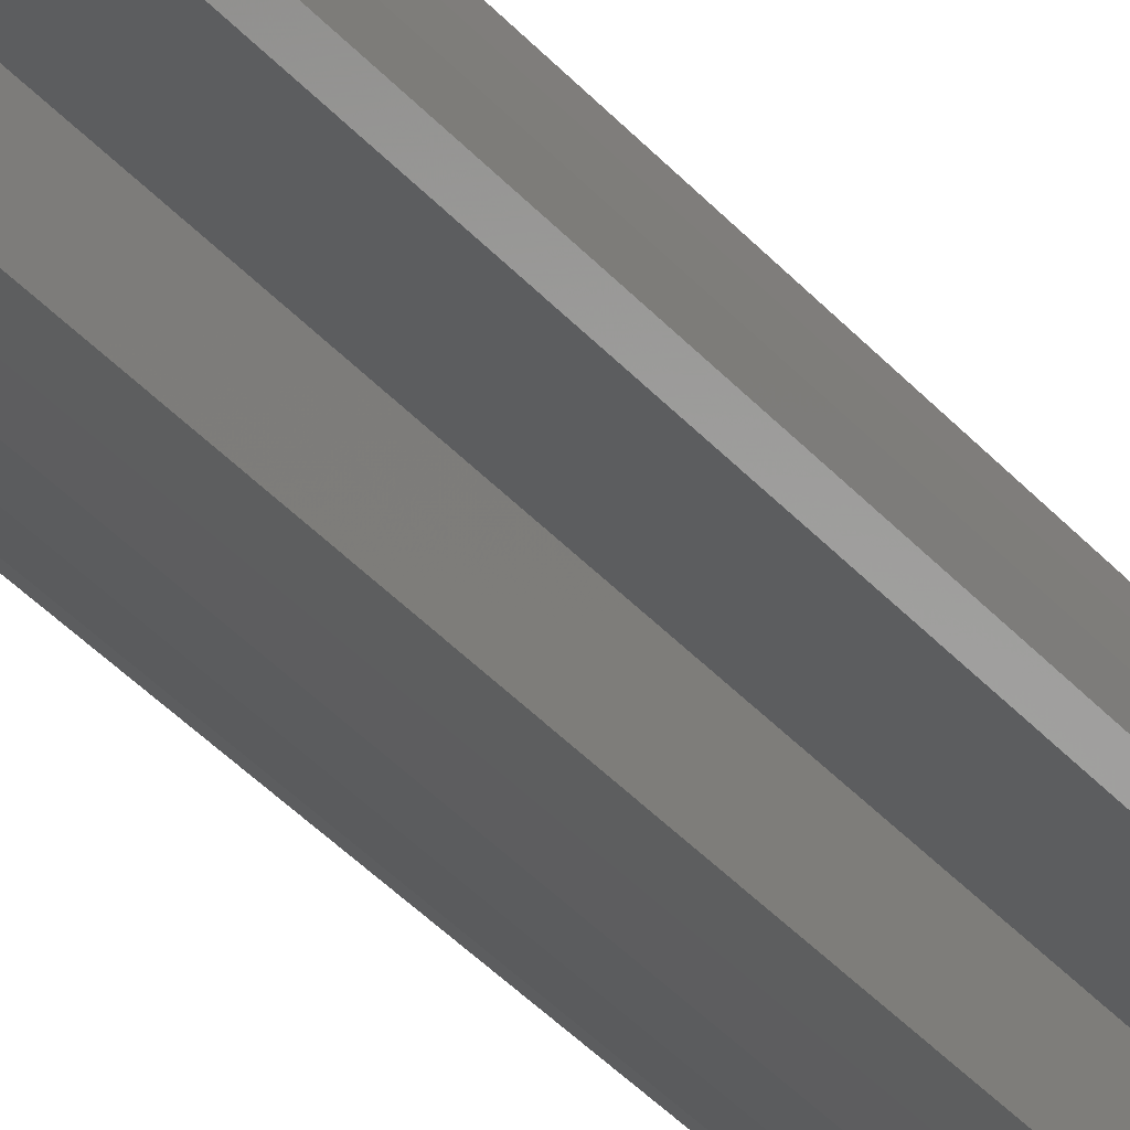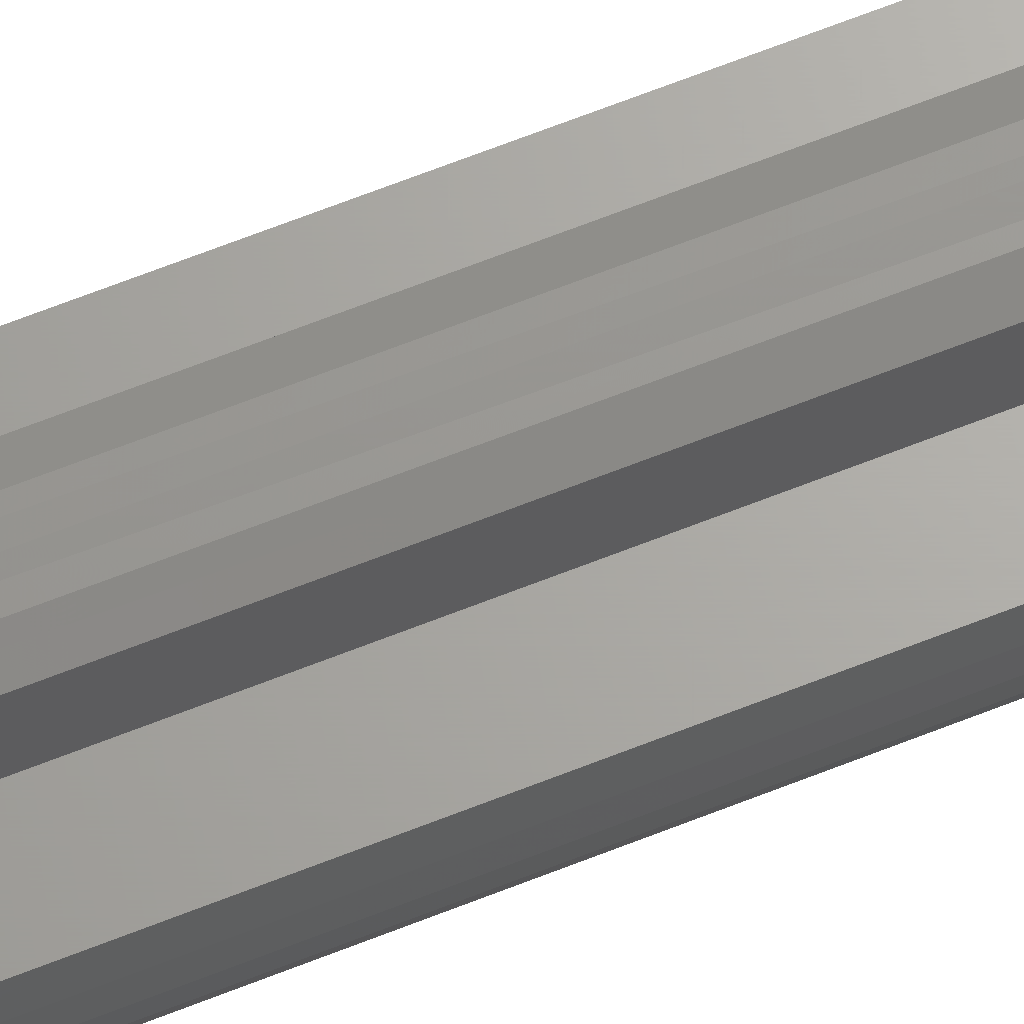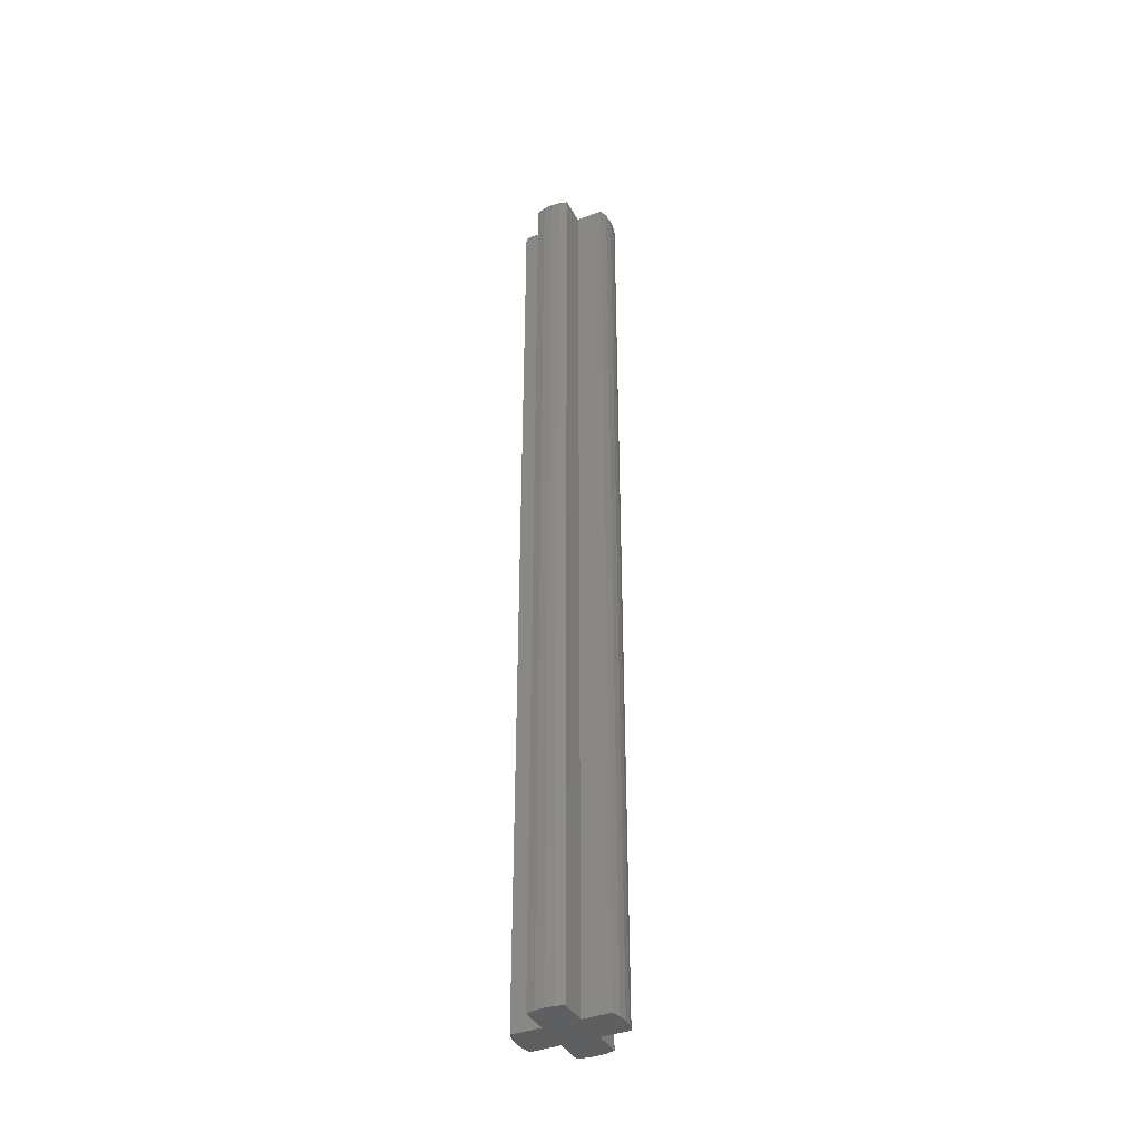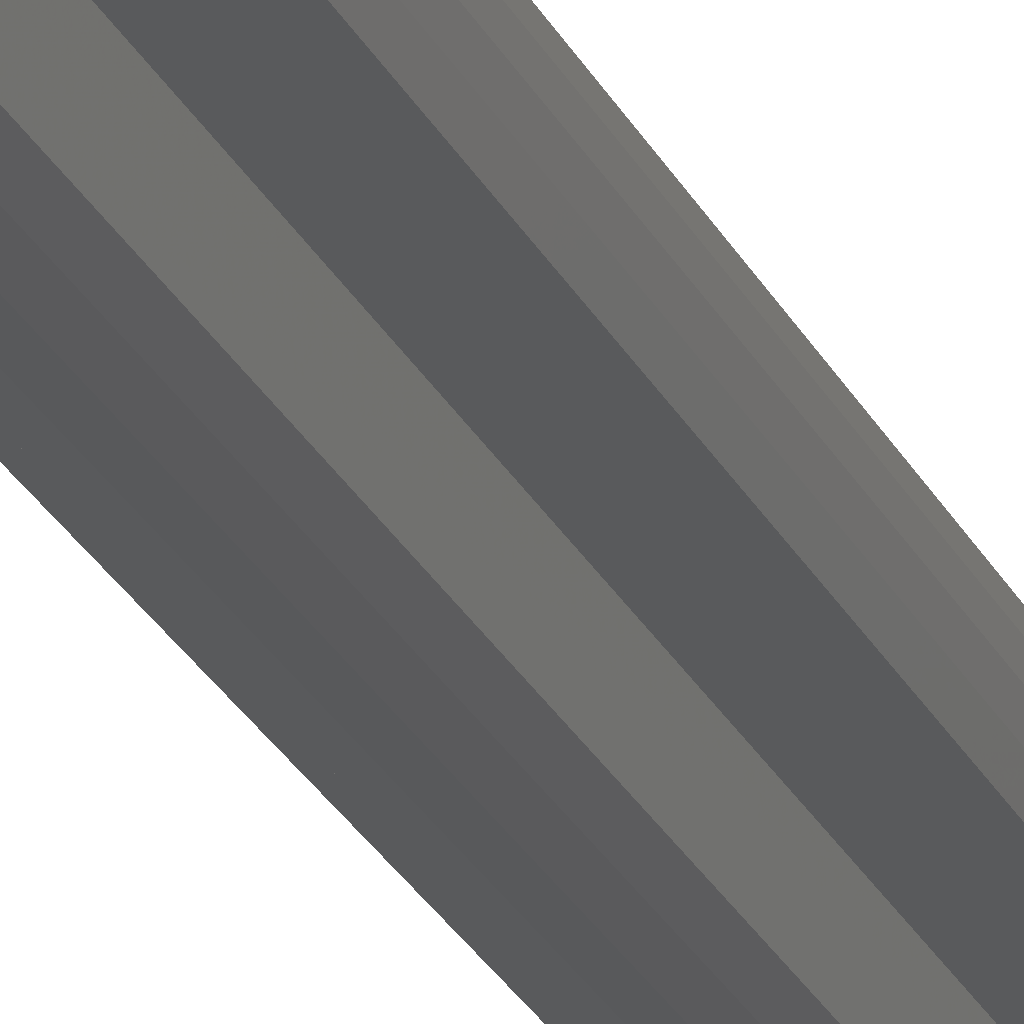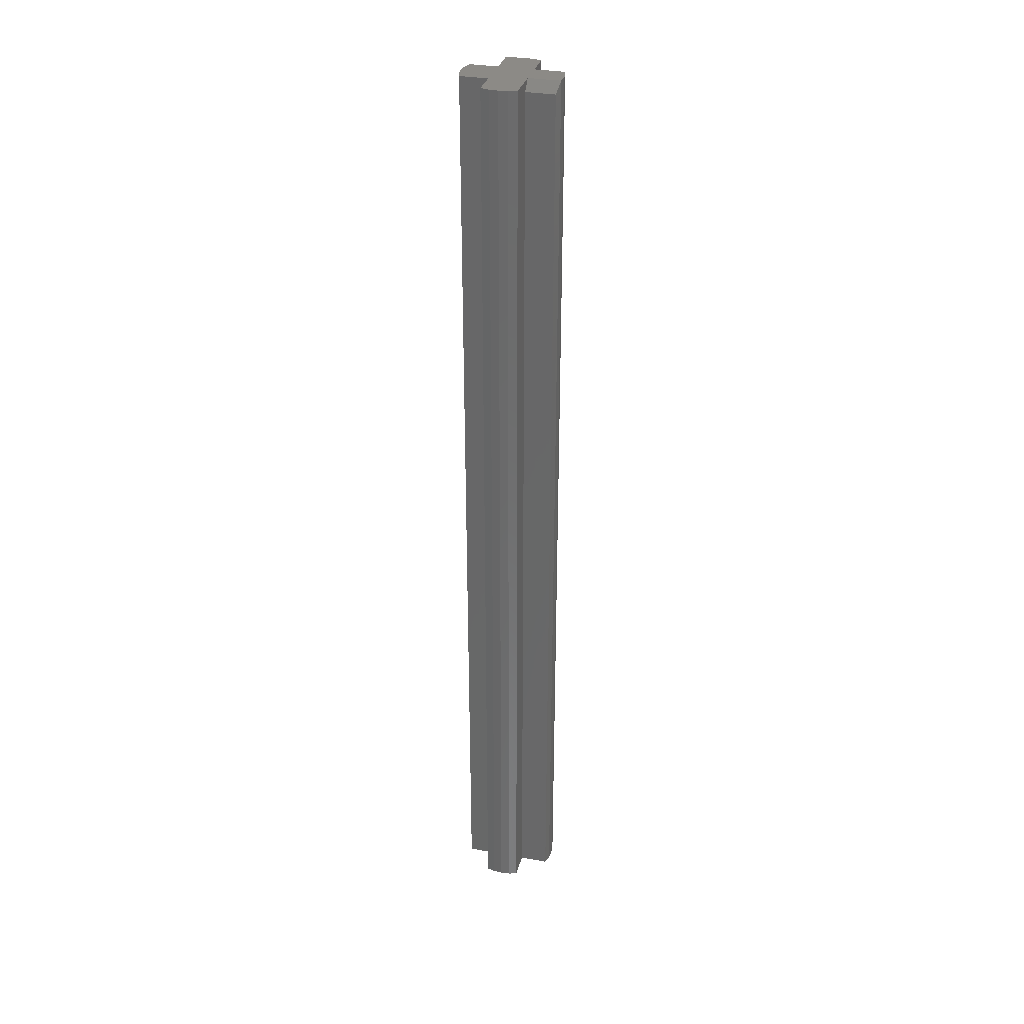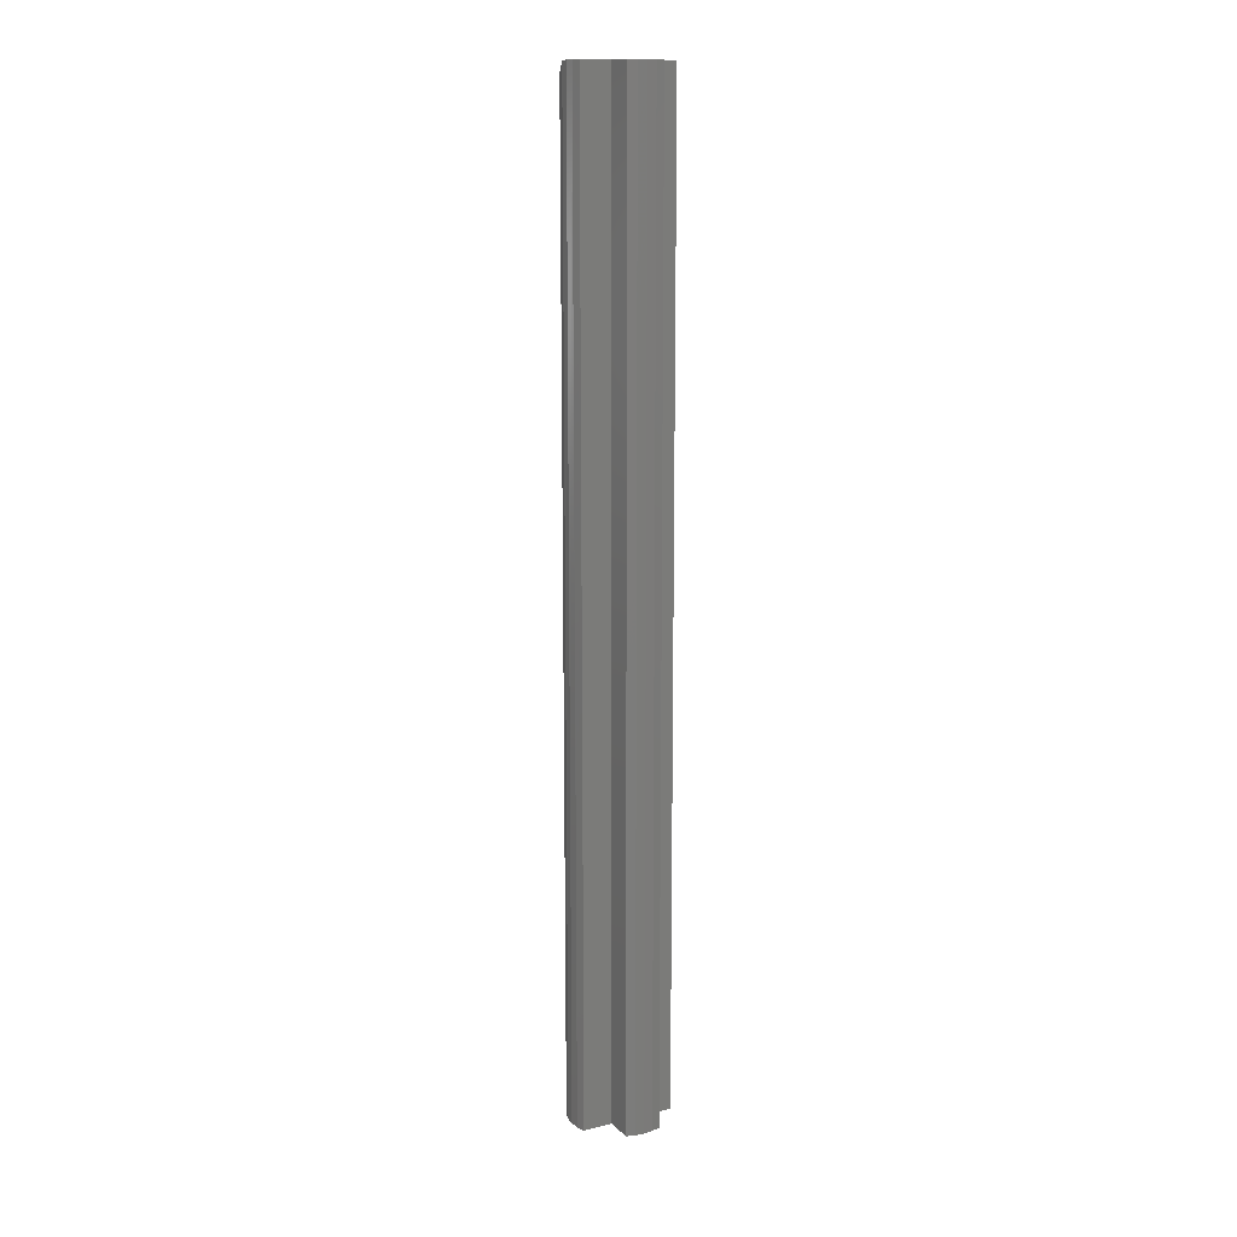
<metadata>
{"format":"stl","ext":"stl","renderer":"f3d","projection":"perspective","resolution":1024,"background":"white","views":[{"elev":-30.8,"azim":31.0,"up":"+Z"},{"elev":66.6,"azim":-111.7,"up":"+Z"},{"elev":-38.8,"azim":115.9,"up":"+Y"},{"elev":-23.6,"azim":-160.4,"up":"+Z"},{"elev":32.1,"azim":-75.8,"up":"+Y"},{"elev":14.0,"azim":61.7,"up":"+Y"}]}
</metadata>
<code>
# stl→obj: 49 verts, 94 faces
v -0.07031 0.75 -0.03125
v -0.07031 -0.75 -0.03125
v -0.07412 0.75 -0.01781
v -0.07412 -0.75 -0.01781
v -0.0754 0.75 -0.003906
v -0.0754 -0.75 -0.003906
v -0.07412 0.75 0.01
v -0.07412 -0.75 0.01
v -0.07031 0.75 0.02344
v -0.07031 -0.75 0.02344
v 0.001563 0.75 -0.08024
v -0.01274 0.75 -0.07892
v 0.01587 0.75 -0.07892
v -0.01094 0.75 0.07298
v 0.002783 0.75 0.07398
v 0.01647 0.75 0.07255
v 0.02969 0.75 0.06875
v 0.02969 0.75 0.02344
v -0.01094 0.75 0.02344
v 0.02969 0.75 -0.075
v -0.02656 0.75 -0.075
v -0.02656 0.75 -0.03125
v 0.02969 0.75 -0.03125
v 0.07344 0.75 0.02344
v 0.07724 0.75 0.01
v 0.07853 0.75 -0.003906
v 0.07724 0.75 -0.01781
v 0.07344 0.75 -0.03125
v -0.02656 0.7344 0.06875
v -0.02656 0.7344 0.02344
v -0.02656 -0.75 0.06875
v -0.02656 -0.75 0.02344
v -0.01274 -0.75 0.07267
v 0.001563 -0.75 0.07399
v 0.01587 -0.75 0.07267
v 0.02969 -0.75 0.06875
v 0.02969 -0.75 -0.075
v 0.01587 -0.75 -0.07892
v 0.001563 -0.75 -0.08024
v -0.01274 -0.75 -0.07892
v -0.02656 -0.75 -0.075
v 0.02969 -0.75 0.02344
v 0.02969 -0.75 -0.03125
v -0.02656 -0.75 -0.03125
v 0.07853 -0.75 -0.003906
v 0.07724 -0.75 0.01
v 0.07344 -0.75 0.02344
v 0.07724 -0.75 -0.01781
v 0.07344 -0.75 -0.03125
f 1 2 3
f 3 2 4
f 3 4 5
f 5 4 6
f 5 6 7
f 7 6 8
f 7 8 9
f 9 8 10
f 11 12 13
f 14 15 16
f 14 16 17
f 14 17 18
f 14 18 19
f 20 13 12
f 20 12 21
f 20 21 22
f 20 22 23
f 7 9 19
f 7 19 18
f 7 18 24
f 7 24 25
f 7 25 26
f 7 26 5
f 27 28 23
f 27 23 22
f 27 22 1
f 27 1 3
f 27 3 5
f 27 5 26
f 29 30 31
f 31 30 32
f 29 31 14
f 14 31 33
f 14 33 15
f 15 33 34
f 15 34 16
f 16 34 35
f 16 35 17
f 17 35 36
f 10 32 9
f 9 32 30
f 9 30 19
f 20 37 13
f 13 37 38
f 13 38 11
f 11 38 39
f 11 39 12
f 12 39 40
f 12 40 21
f 21 40 41
f 29 14 30
f 30 14 19
f 33 35 34
f 38 40 39
f 31 32 42
f 31 42 36
f 31 36 35
f 31 35 33
f 37 43 44
f 37 44 41
f 37 41 40
f 37 40 38
f 8 6 45
f 8 45 46
f 8 46 47
f 8 47 42
f 8 42 32
f 8 32 10
f 48 45 6
f 48 6 4
f 48 4 2
f 48 2 44
f 48 44 43
f 48 43 49
f 18 17 42
f 42 17 36
f 24 18 47
f 47 18 42
f 24 47 25
f 25 47 46
f 25 46 26
f 26 46 45
f 26 45 27
f 27 45 48
f 27 48 28
f 28 48 49
f 23 28 43
f 43 28 49
f 20 23 37
f 37 23 43
f 22 21 44
f 44 21 41
f 1 22 2
f 2 22 44

</code>
